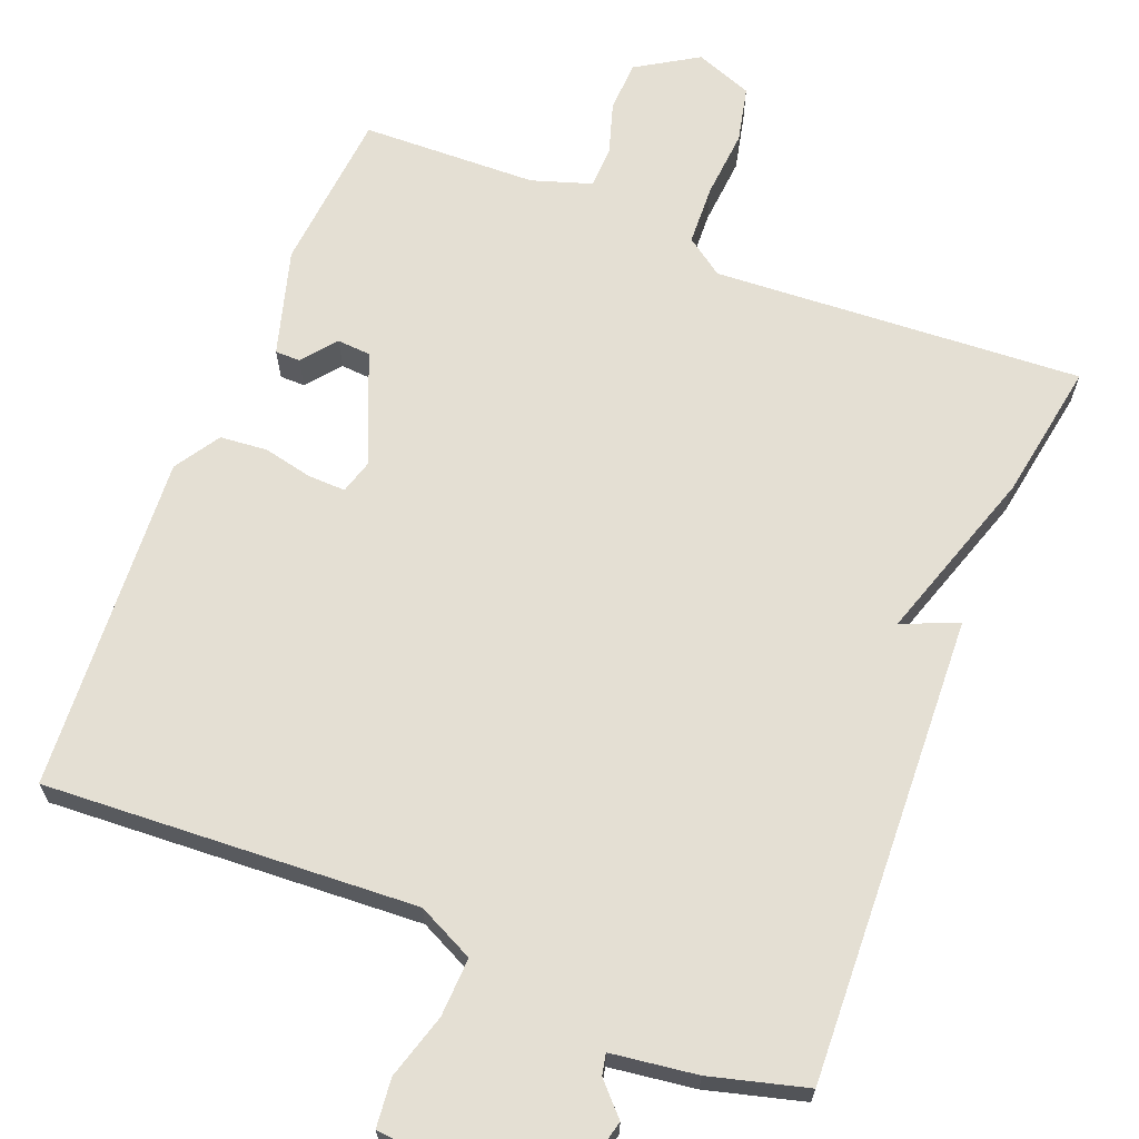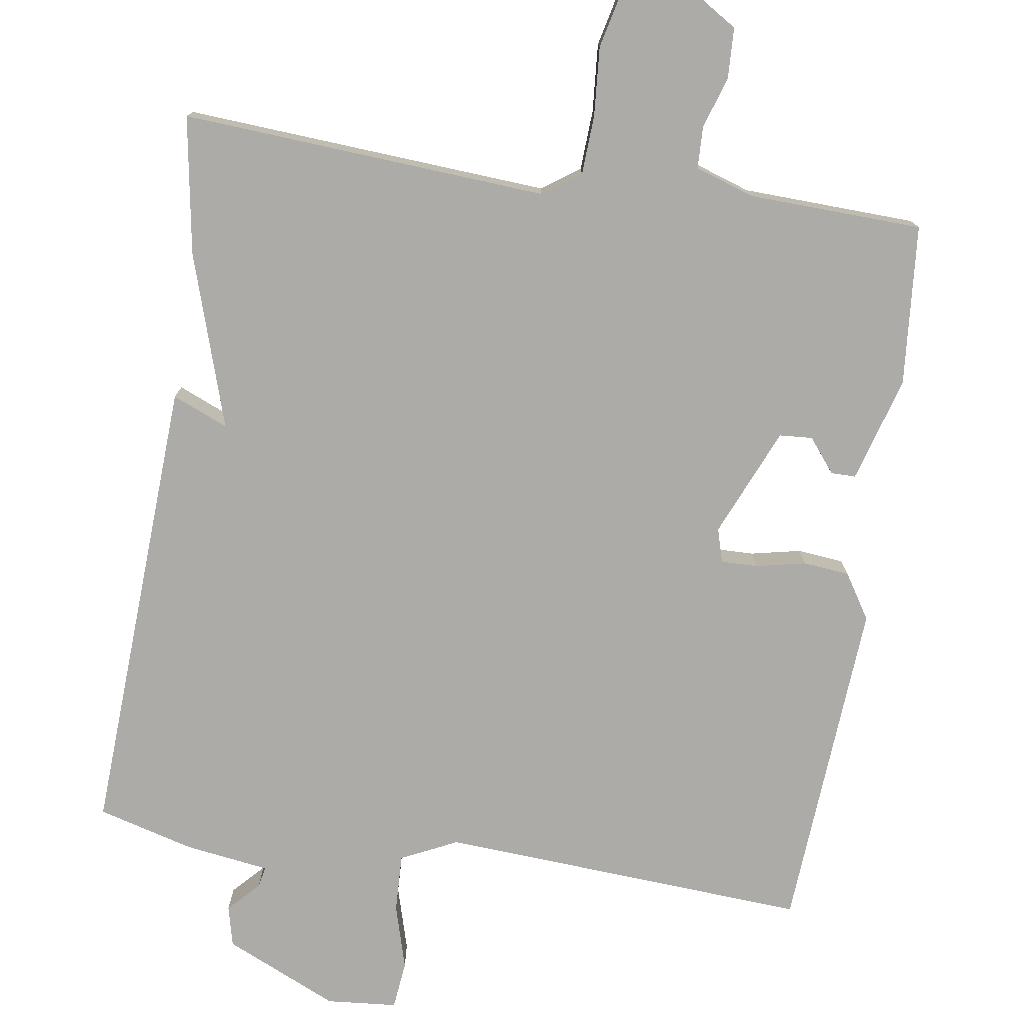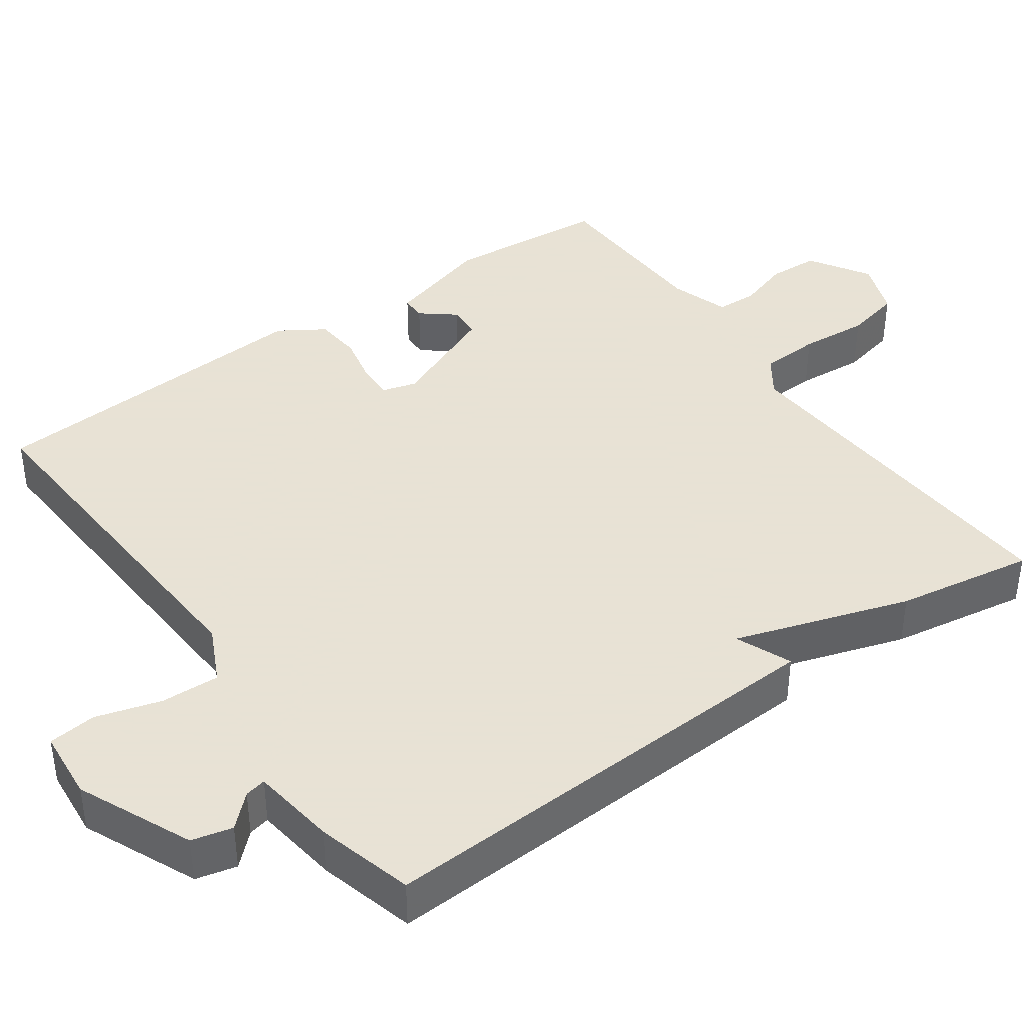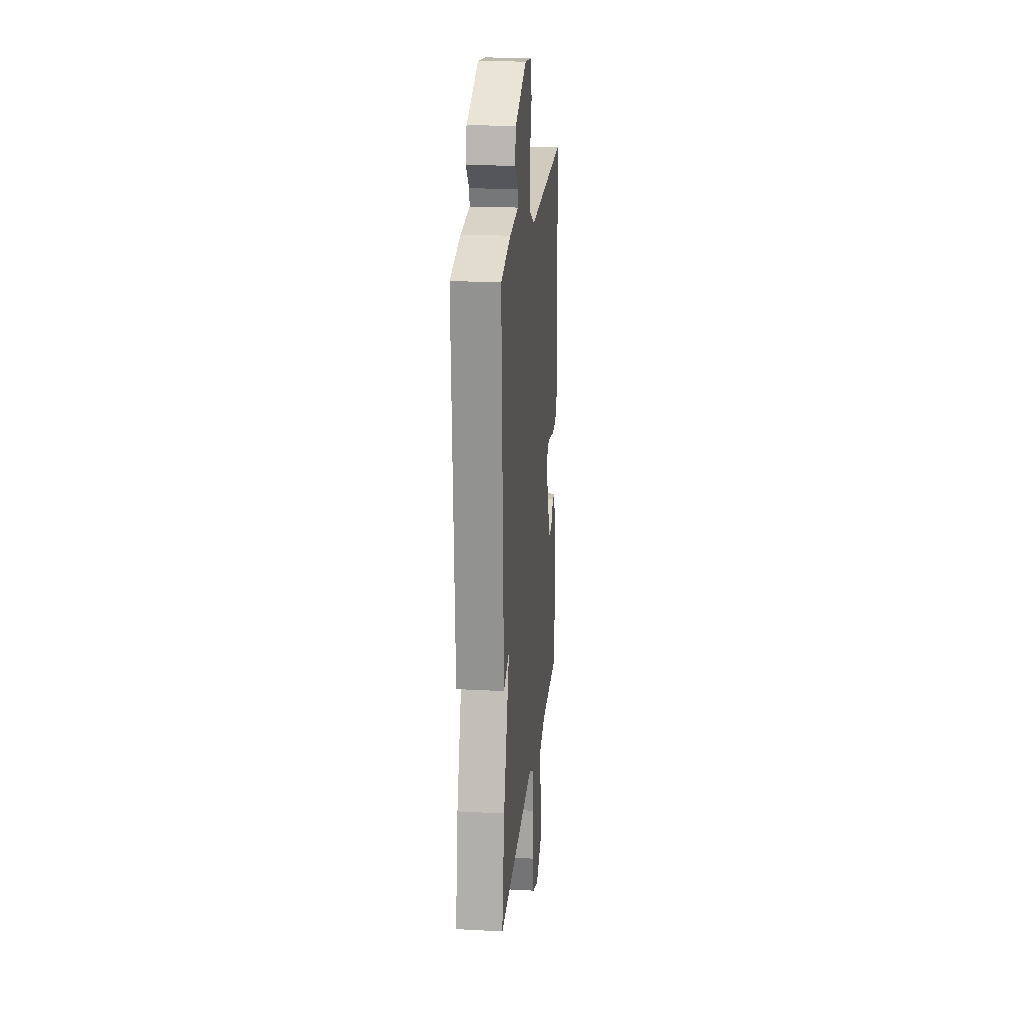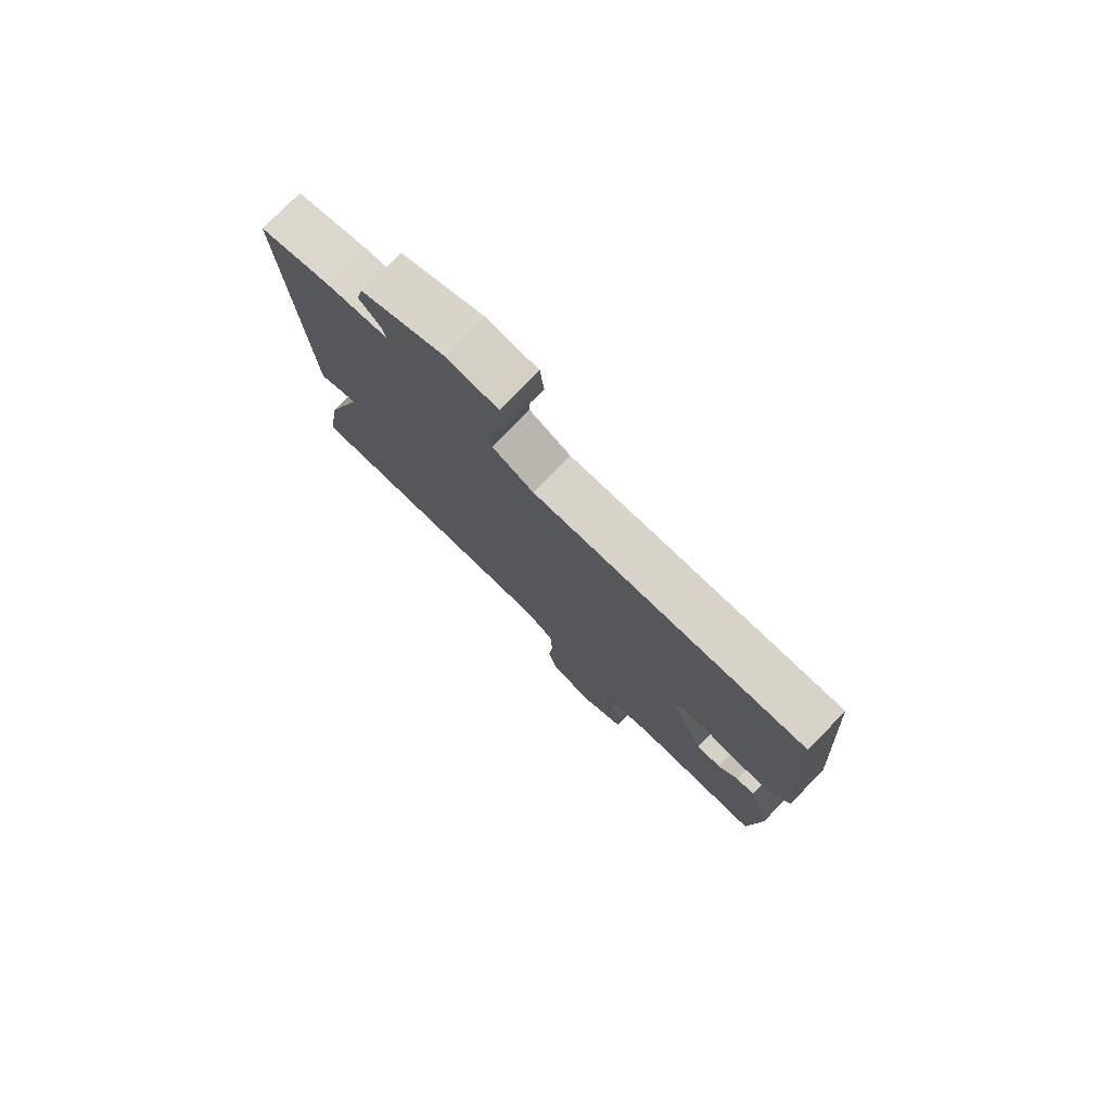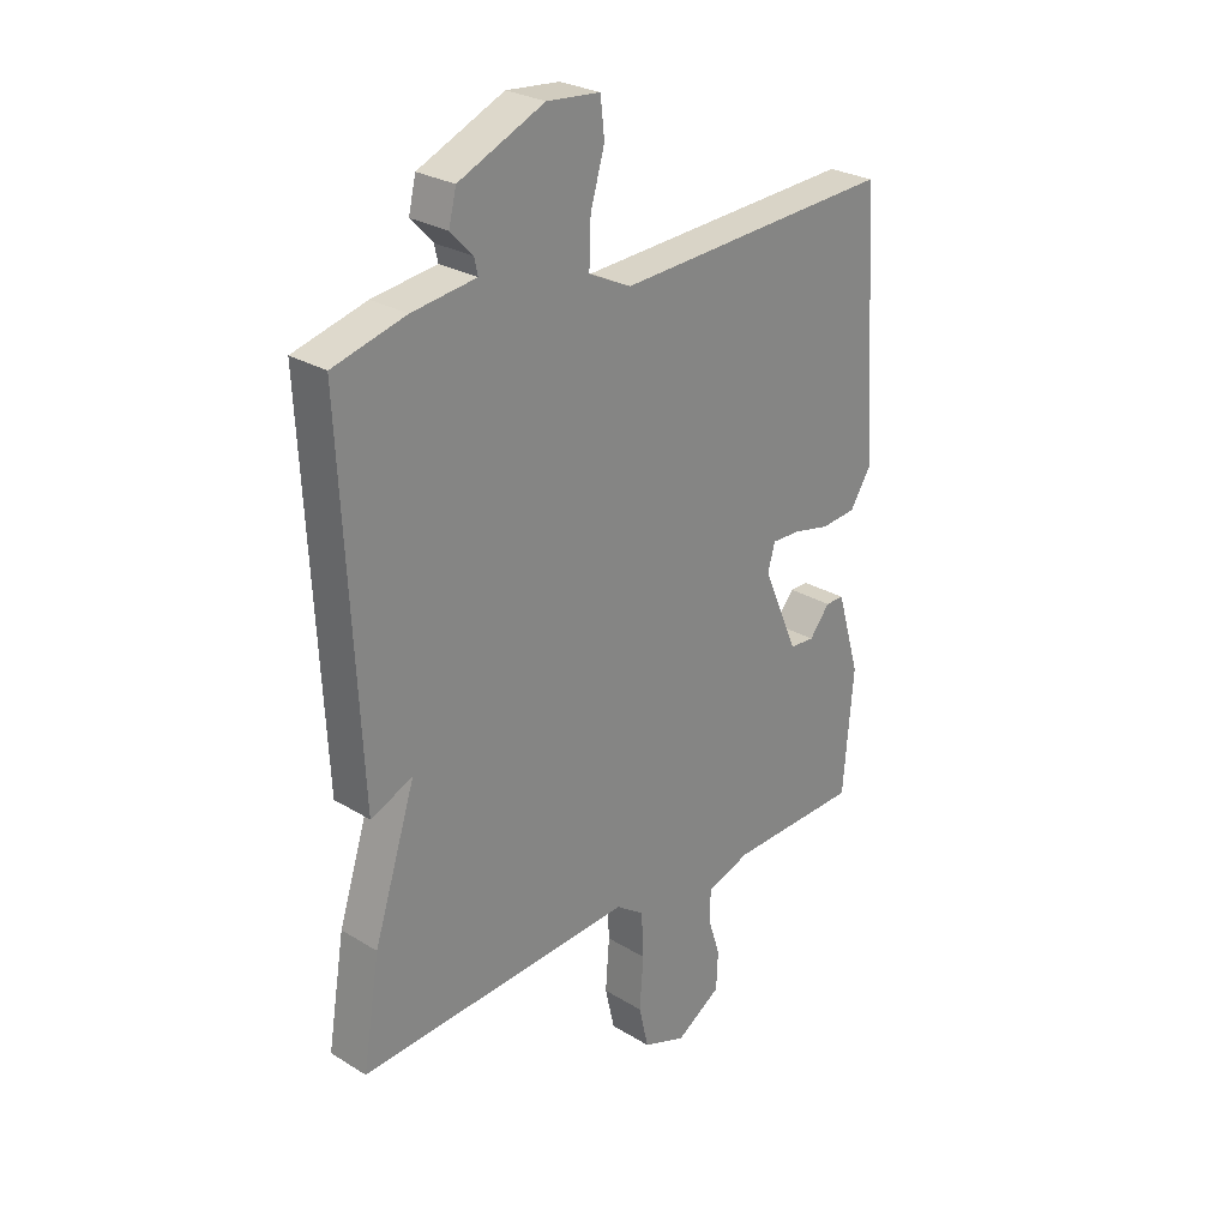
<metadata>
{"format":"obj","ext":"obj","renderer":"f3d","projection":"perspective","resolution":1024,"background":"white","views":[{"elev":66.4,"azim":21.9,"up":"+Y"},{"elev":-76.5,"azim":171.4,"up":"+Y"},{"elev":40.6,"azim":54.8,"up":"+Y"},{"elev":20.0,"azim":95.5,"up":"+Z"},{"elev":77.8,"azim":-135.5,"up":"+Z"},{"elev":27.0,"azim":133.5,"up":"+Z"}]}
</metadata>
<code>
v -0.5 0.07 -0.5
v -0.518 0.07 -0.286
v -0.477 0.07 -0.146
v -0.444 0.07 -0.146
v -0.408 0.07 -0.191
v -0.364 0.07 -0.188
v -0.302 0.07 -0.043
v -0.315 0.07 0.002
v -0.364 0.07 0.001
v -0.43 0.07 -0.013
v -0.492 0.07 -0.007
v -0.53 0.07 0.053
v -0.5 0.07 0.5
v -0.008 0.07 0.47
v 0.067 0.07 0.506
v 0.064 0.07 0.584
v 0.039 0.07 0.67
v 0.046 0.07 0.734
v 0.14 0.07 0.742
v 0.291 0.07 0.674
v 0.304 0.07 0.62
v 0.265 0.07 0.579
v 0.259 0.07 0.551
v 0.372 0.07 0.535
v 0.5 0.07 0.5
v 0.47 0.07 -0.117
v 0.396 0.07 -0.086
v 0.47 0.07 -0.317
v 0.5 0.07 -0.5
v 0.013 0.07 -0.468
v -0.037 0.07 -0.503
v -0.041 0.07 -0.582
v -0.034 0.07 -0.673
v -0.051 0.07 -0.747
v -0.127 0.07 -0.775
v -0.207 0.07 -0.725
v -0.21 0.07 -0.658
v -0.188 0.07 -0.589
v -0.19 0.07 -0.534
v -0.268 0.07 -0.508
v -0.5 0 -0.5
v -0.518 0 -0.286
v -0.477 0 -0.146
v -0.444 0 -0.146
v -0.408 0 -0.191
v -0.364 0 -0.188
v -0.302 0 -0.043
v -0.315 0 0.002
v -0.364 0 0.001
v -0.43 0 -0.013
v -0.492 0 -0.007
v -0.53 0 0.053
v -0.5 0 0.5
v -0.008 0 0.47
v 0.067 0 0.506
v 0.064 0 0.584
v 0.039 0 0.67
v 0.046 0 0.734
v 0.14 0 0.742
v 0.291 0 0.674
v 0.304 0 0.62
v 0.265 0 0.579
v 0.259 0 0.551
v 0.372 0 0.535
v 0.5 0 0.5
v 0.47 0 -0.117
v 0.396 0 -0.086
v 0.47 0 -0.317
v 0.5 0 -0.5
v 0.013 0 -0.468
v -0.037 0 -0.503
v -0.041 0 -0.582
v -0.034 0 -0.673
v -0.051 0 -0.747
v -0.127 0 -0.775
v -0.207 0 -0.725
v -0.21 0 -0.658
v -0.188 0 -0.589
v -0.19 0 -0.534
v -0.268 0 -0.508
f 36 37 38
f 35 36 38
f 34 35 38
f 33 34 38
f 32 33 38
f 31 32 38 39
f 30 31 39 40
f 27 28 29 30
f 25 26 27
f 24 25 27
f 23 24 27
f 30 40 1
f 27 30 1
f 23 27 1
f 20 21 22
f 19 20 22
f 18 19 22
f 17 18 22
f 16 17 22
f 15 16 22 23
f 12 13 14
f 11 12 14
f 10 11 14
f 9 10 14
f 14 15 23
f 9 14 23
f 8 9 23
f 3 4 5
f 2 3 5
f 1 2 5
f 1 5 6
f 23 1 6
f 7 8 23
f 6 7 23
f 78 77 76
f 78 76 75
f 78 75 74
f 78 74 73
f 78 73 72
f 79 78 72 71
f 80 79 71 70
f 70 69 68 67
f 67 66 65
f 67 65 64
f 67 64 63
f 41 80 70
f 41 70 67
f 41 67 63
f 62 61 60
f 62 60 59
f 62 59 58
f 62 58 57
f 62 57 56
f 63 62 56 55
f 54 53 52
f 54 52 51
f 54 51 50
f 54 50 49
f 63 55 54
f 63 54 49
f 63 49 48
f 45 44 43
f 45 43 42
f 45 42 41
f 46 45 41
f 46 41 63
f 63 48 47
f 63 47 46
f 1 41 42 2
f 2 42 43 3
f 3 43 44 4
f 4 44 45 5
f 5 45 46 6
f 6 46 47 7
f 7 47 48 8
f 8 48 49 9
f 9 49 50 10
f 10 50 51 11
f 11 51 52 12
f 12 52 53 13
f 13 53 54 14
f 14 54 55 15
f 15 55 56 16
f 16 56 57 17
f 17 57 58 18
f 18 58 59 19
f 19 59 60 20
f 20 60 61 21
f 21 61 62 22
f 22 62 63 23
f 23 63 64 24
f 24 64 65 25
f 25 65 66 26
f 26 66 67 27
f 27 67 68 28
f 28 68 69 29
f 29 69 70 30
f 30 70 71 31
f 31 71 72 32
f 32 72 73 33
f 33 73 74 34
f 34 74 75 35
f 35 75 76 36
f 36 76 77 37
f 37 77 78 38
f 38 78 79 39
f 39 79 80 40
f 40 80 41 1

</code>
